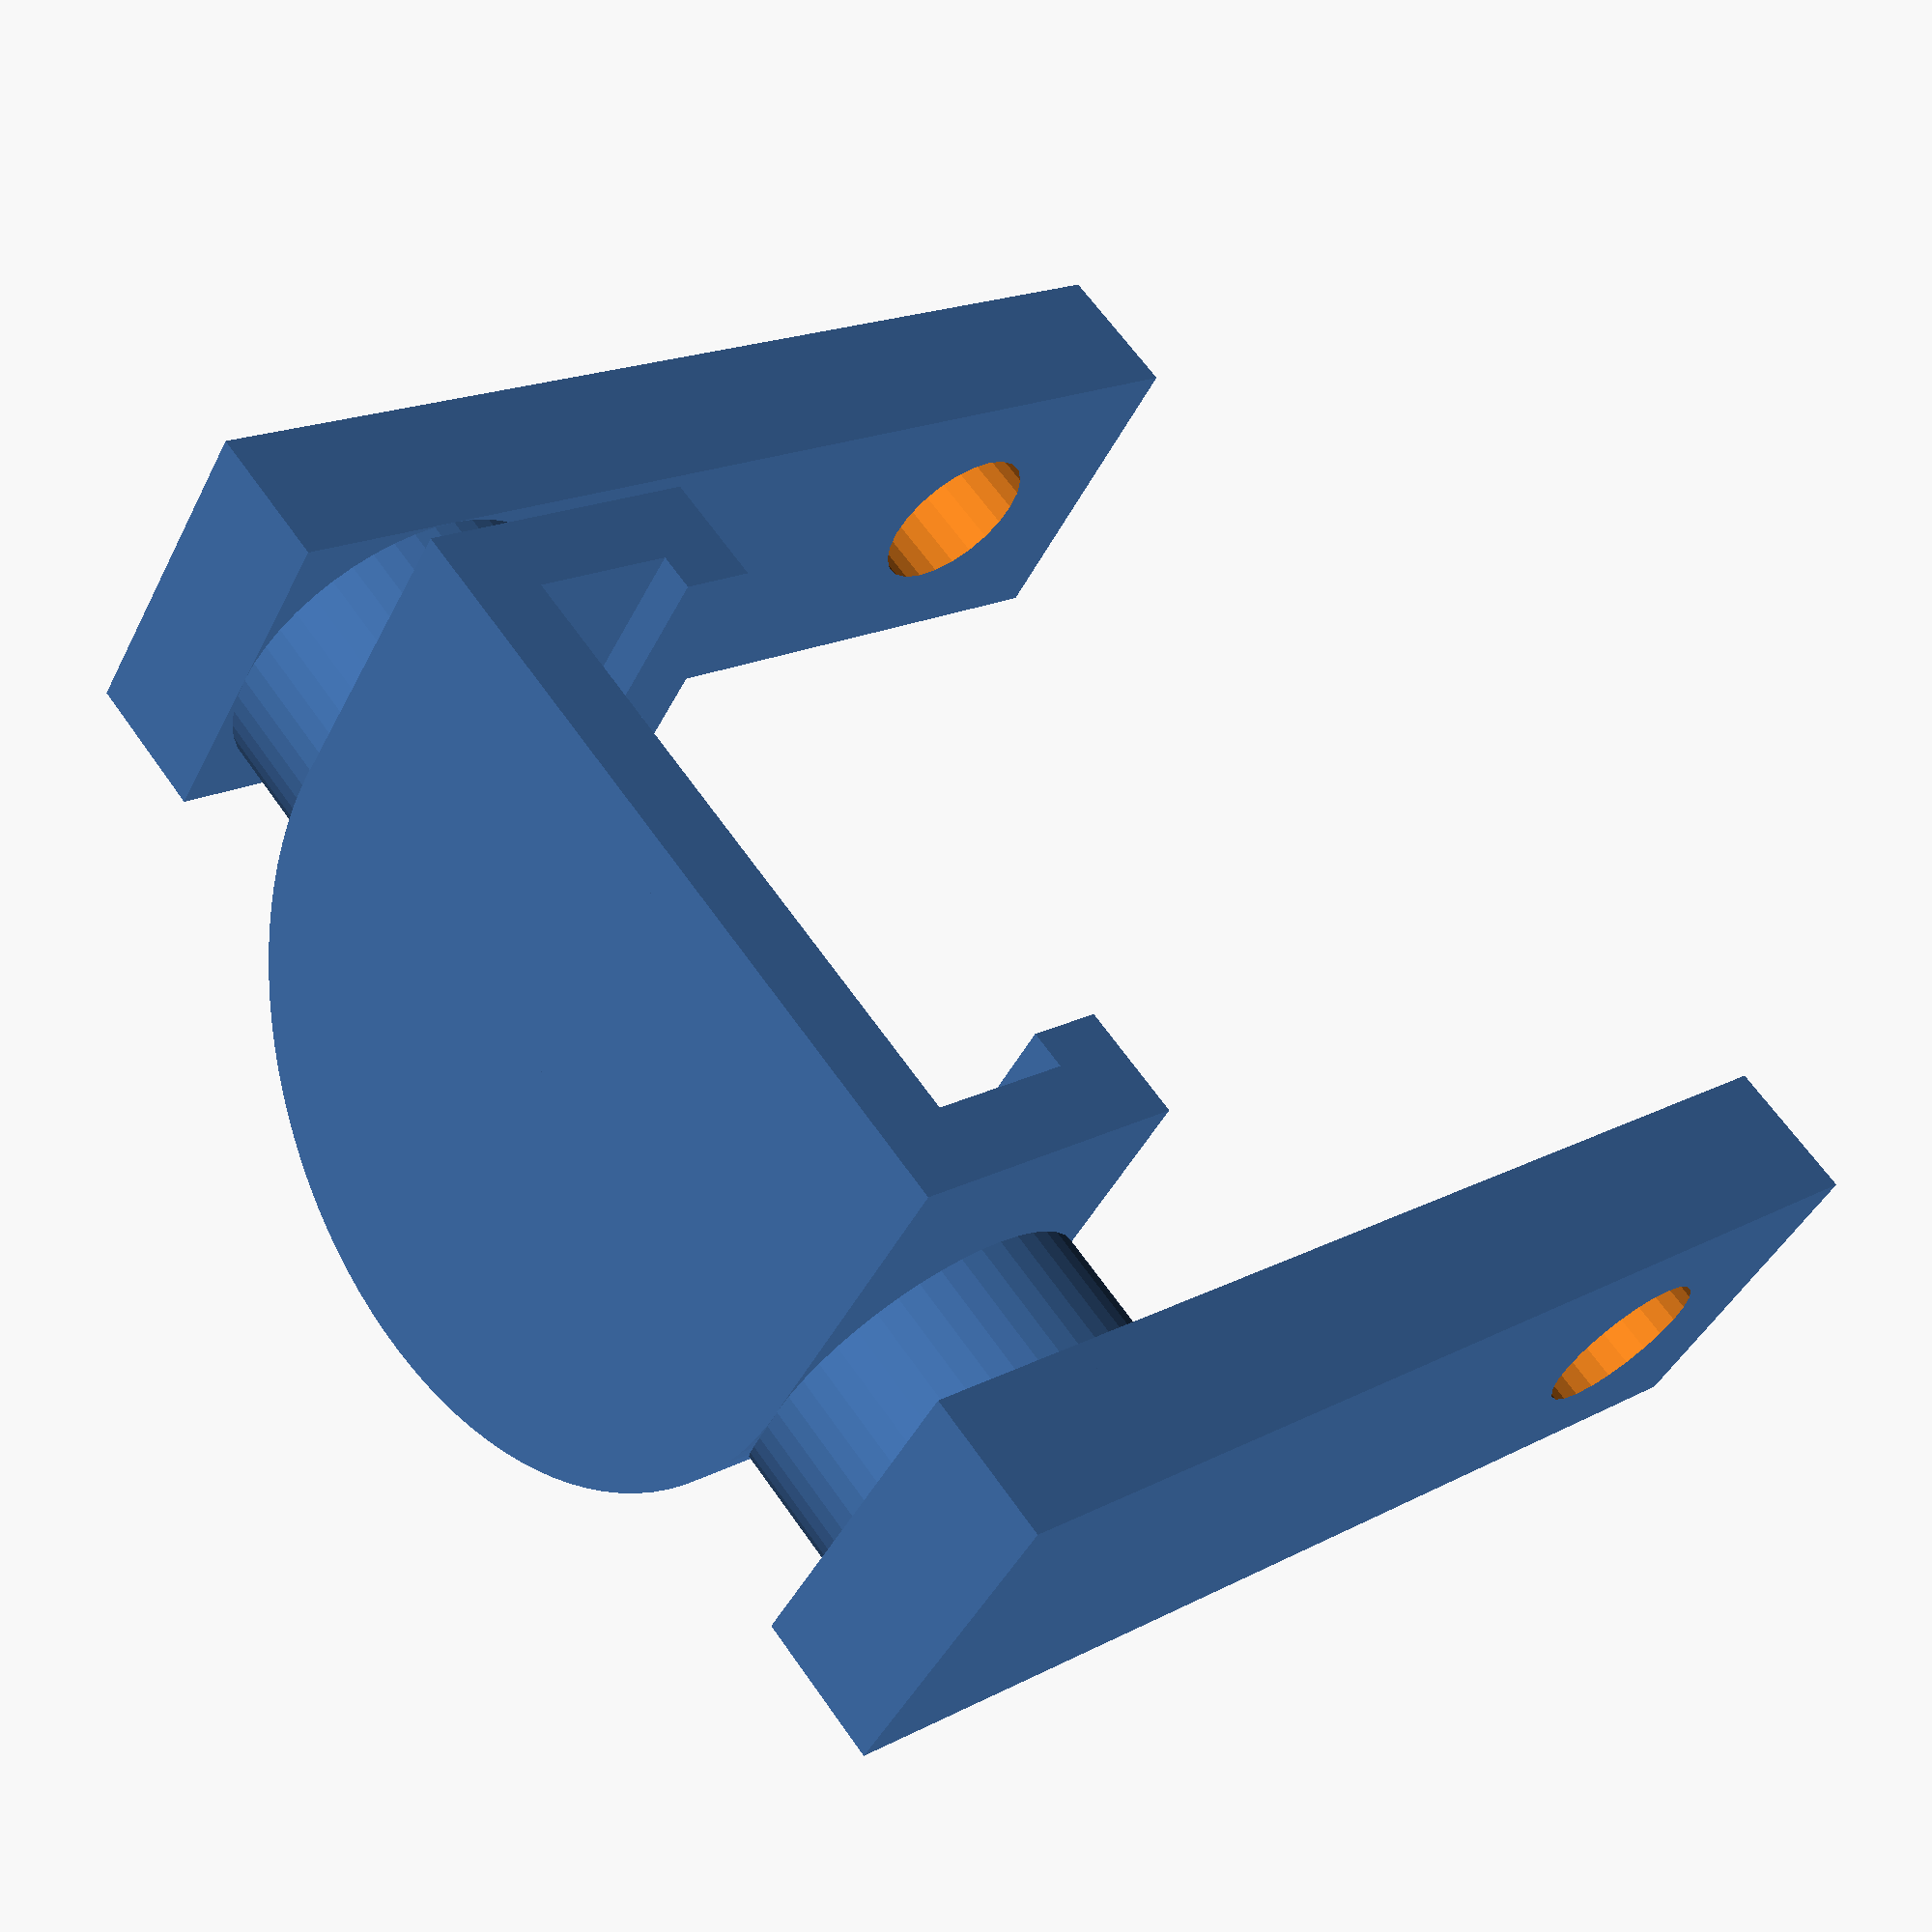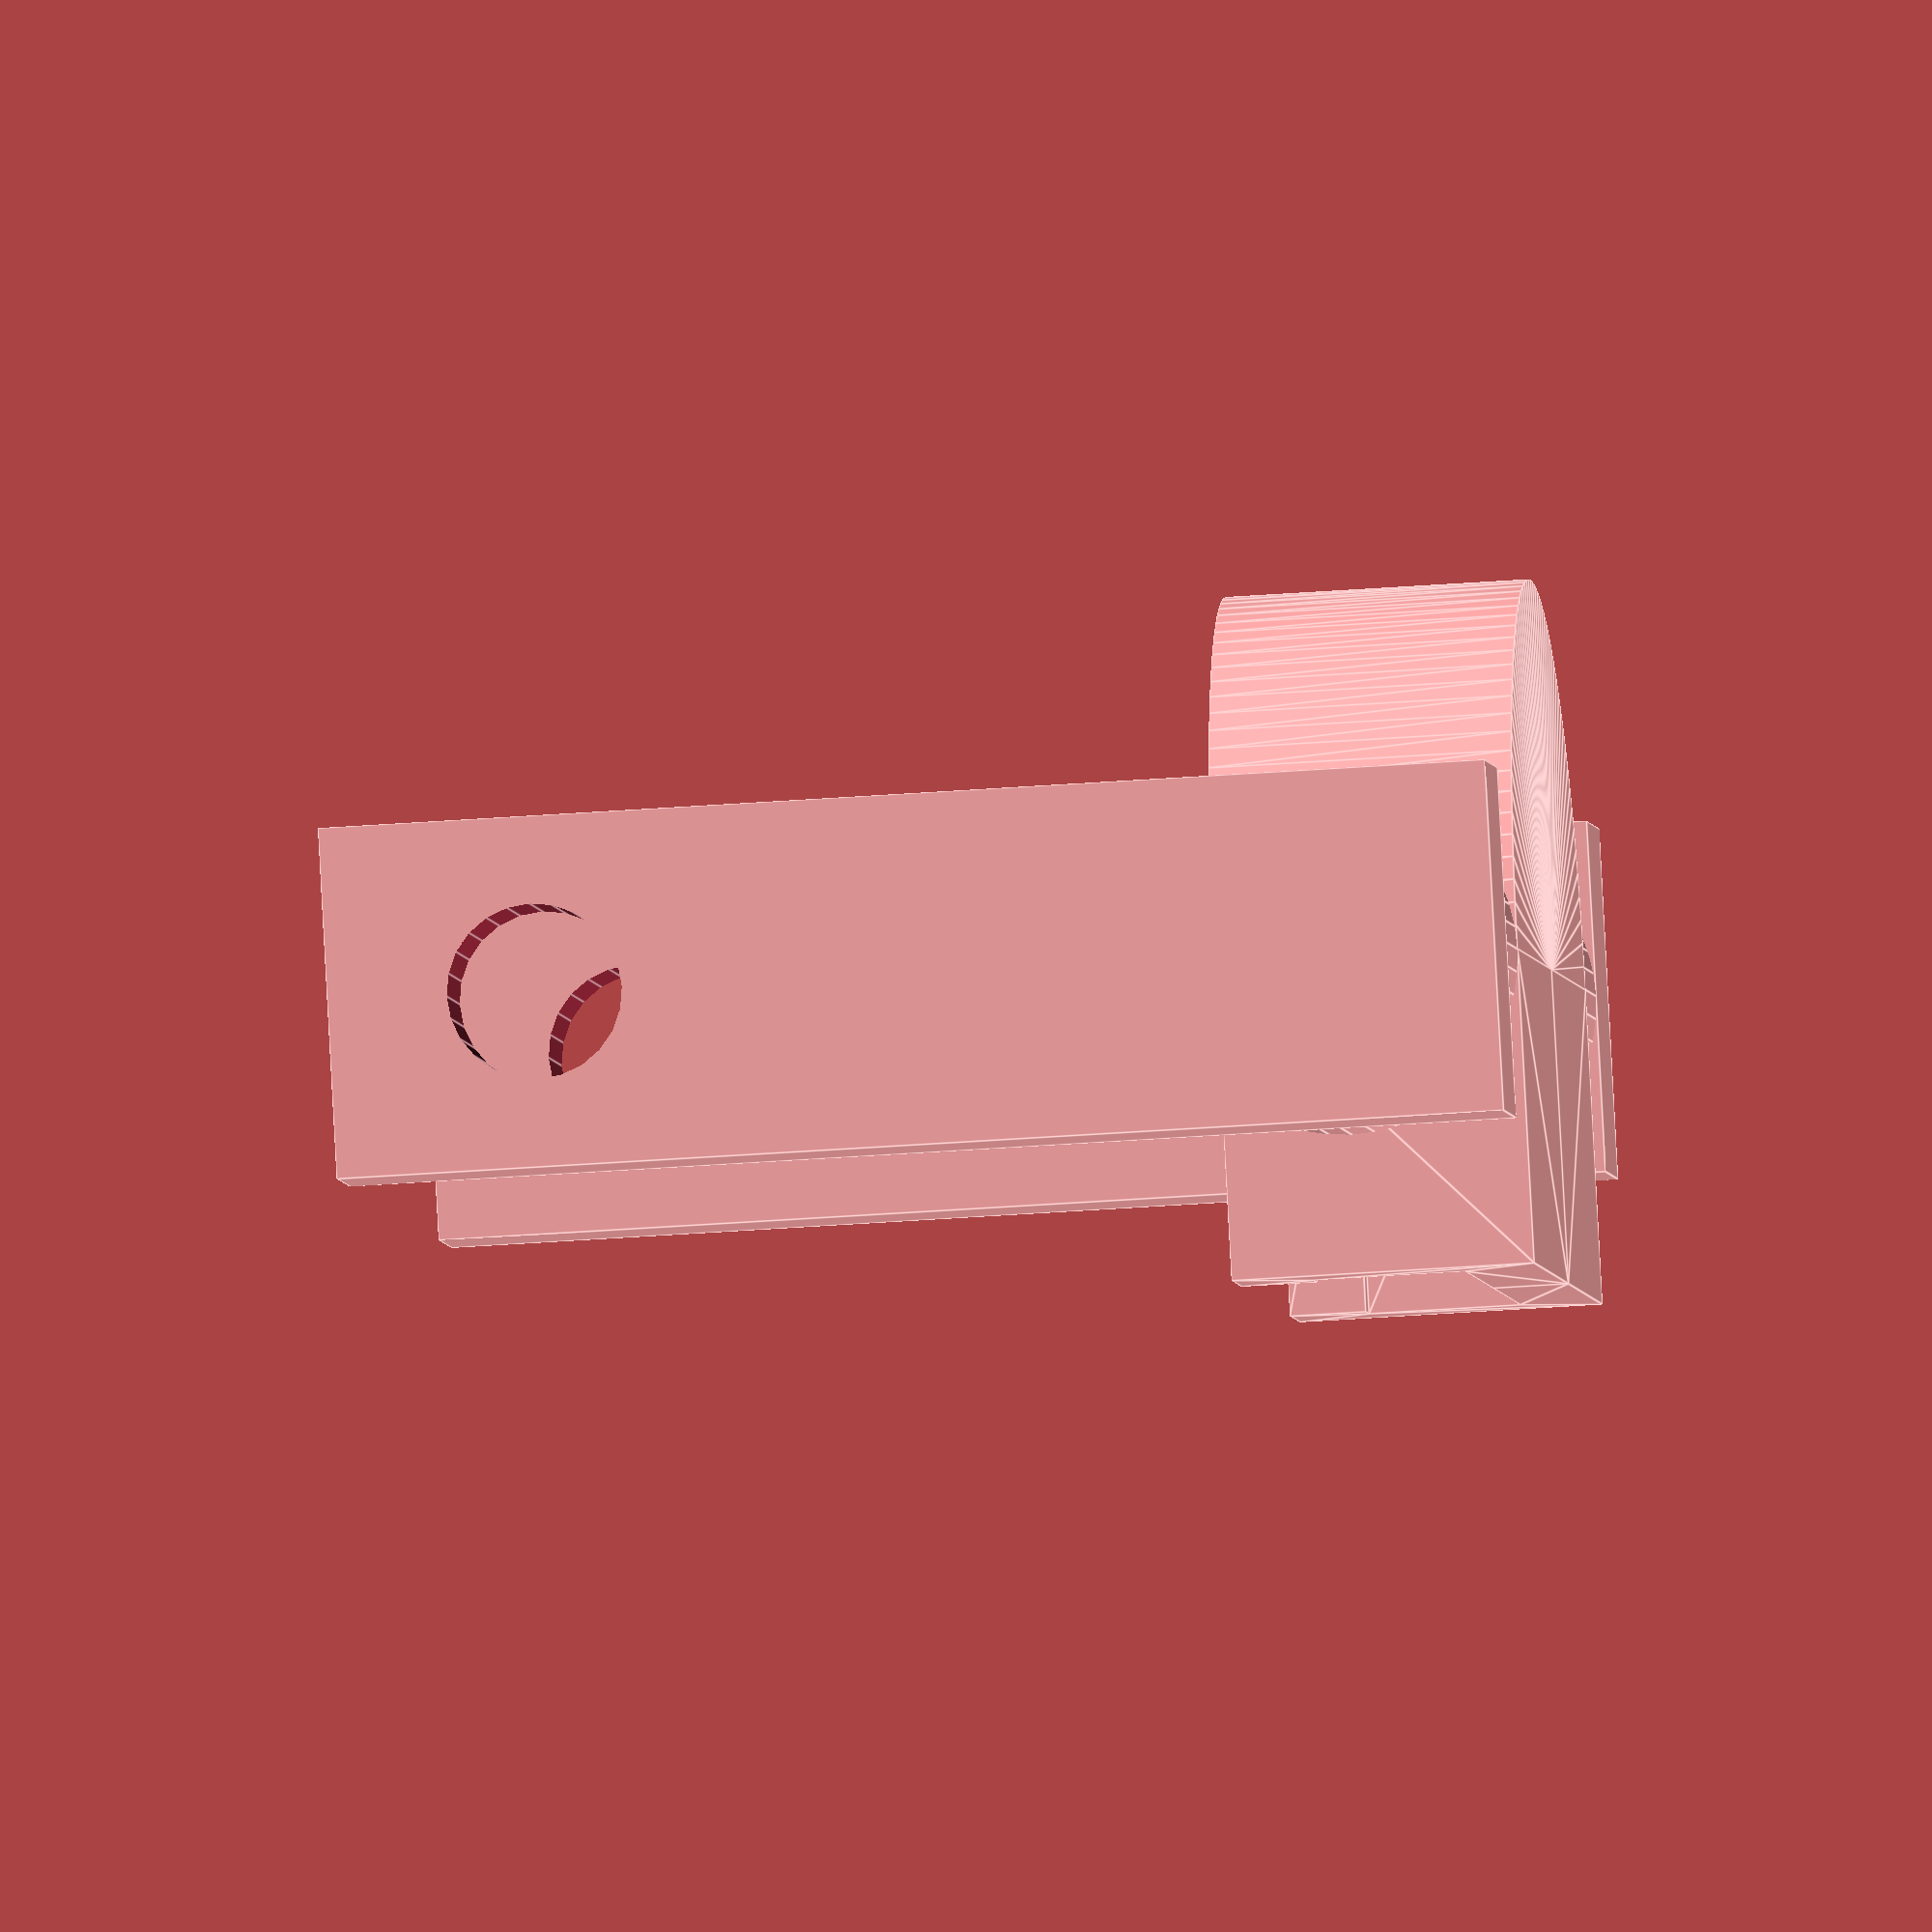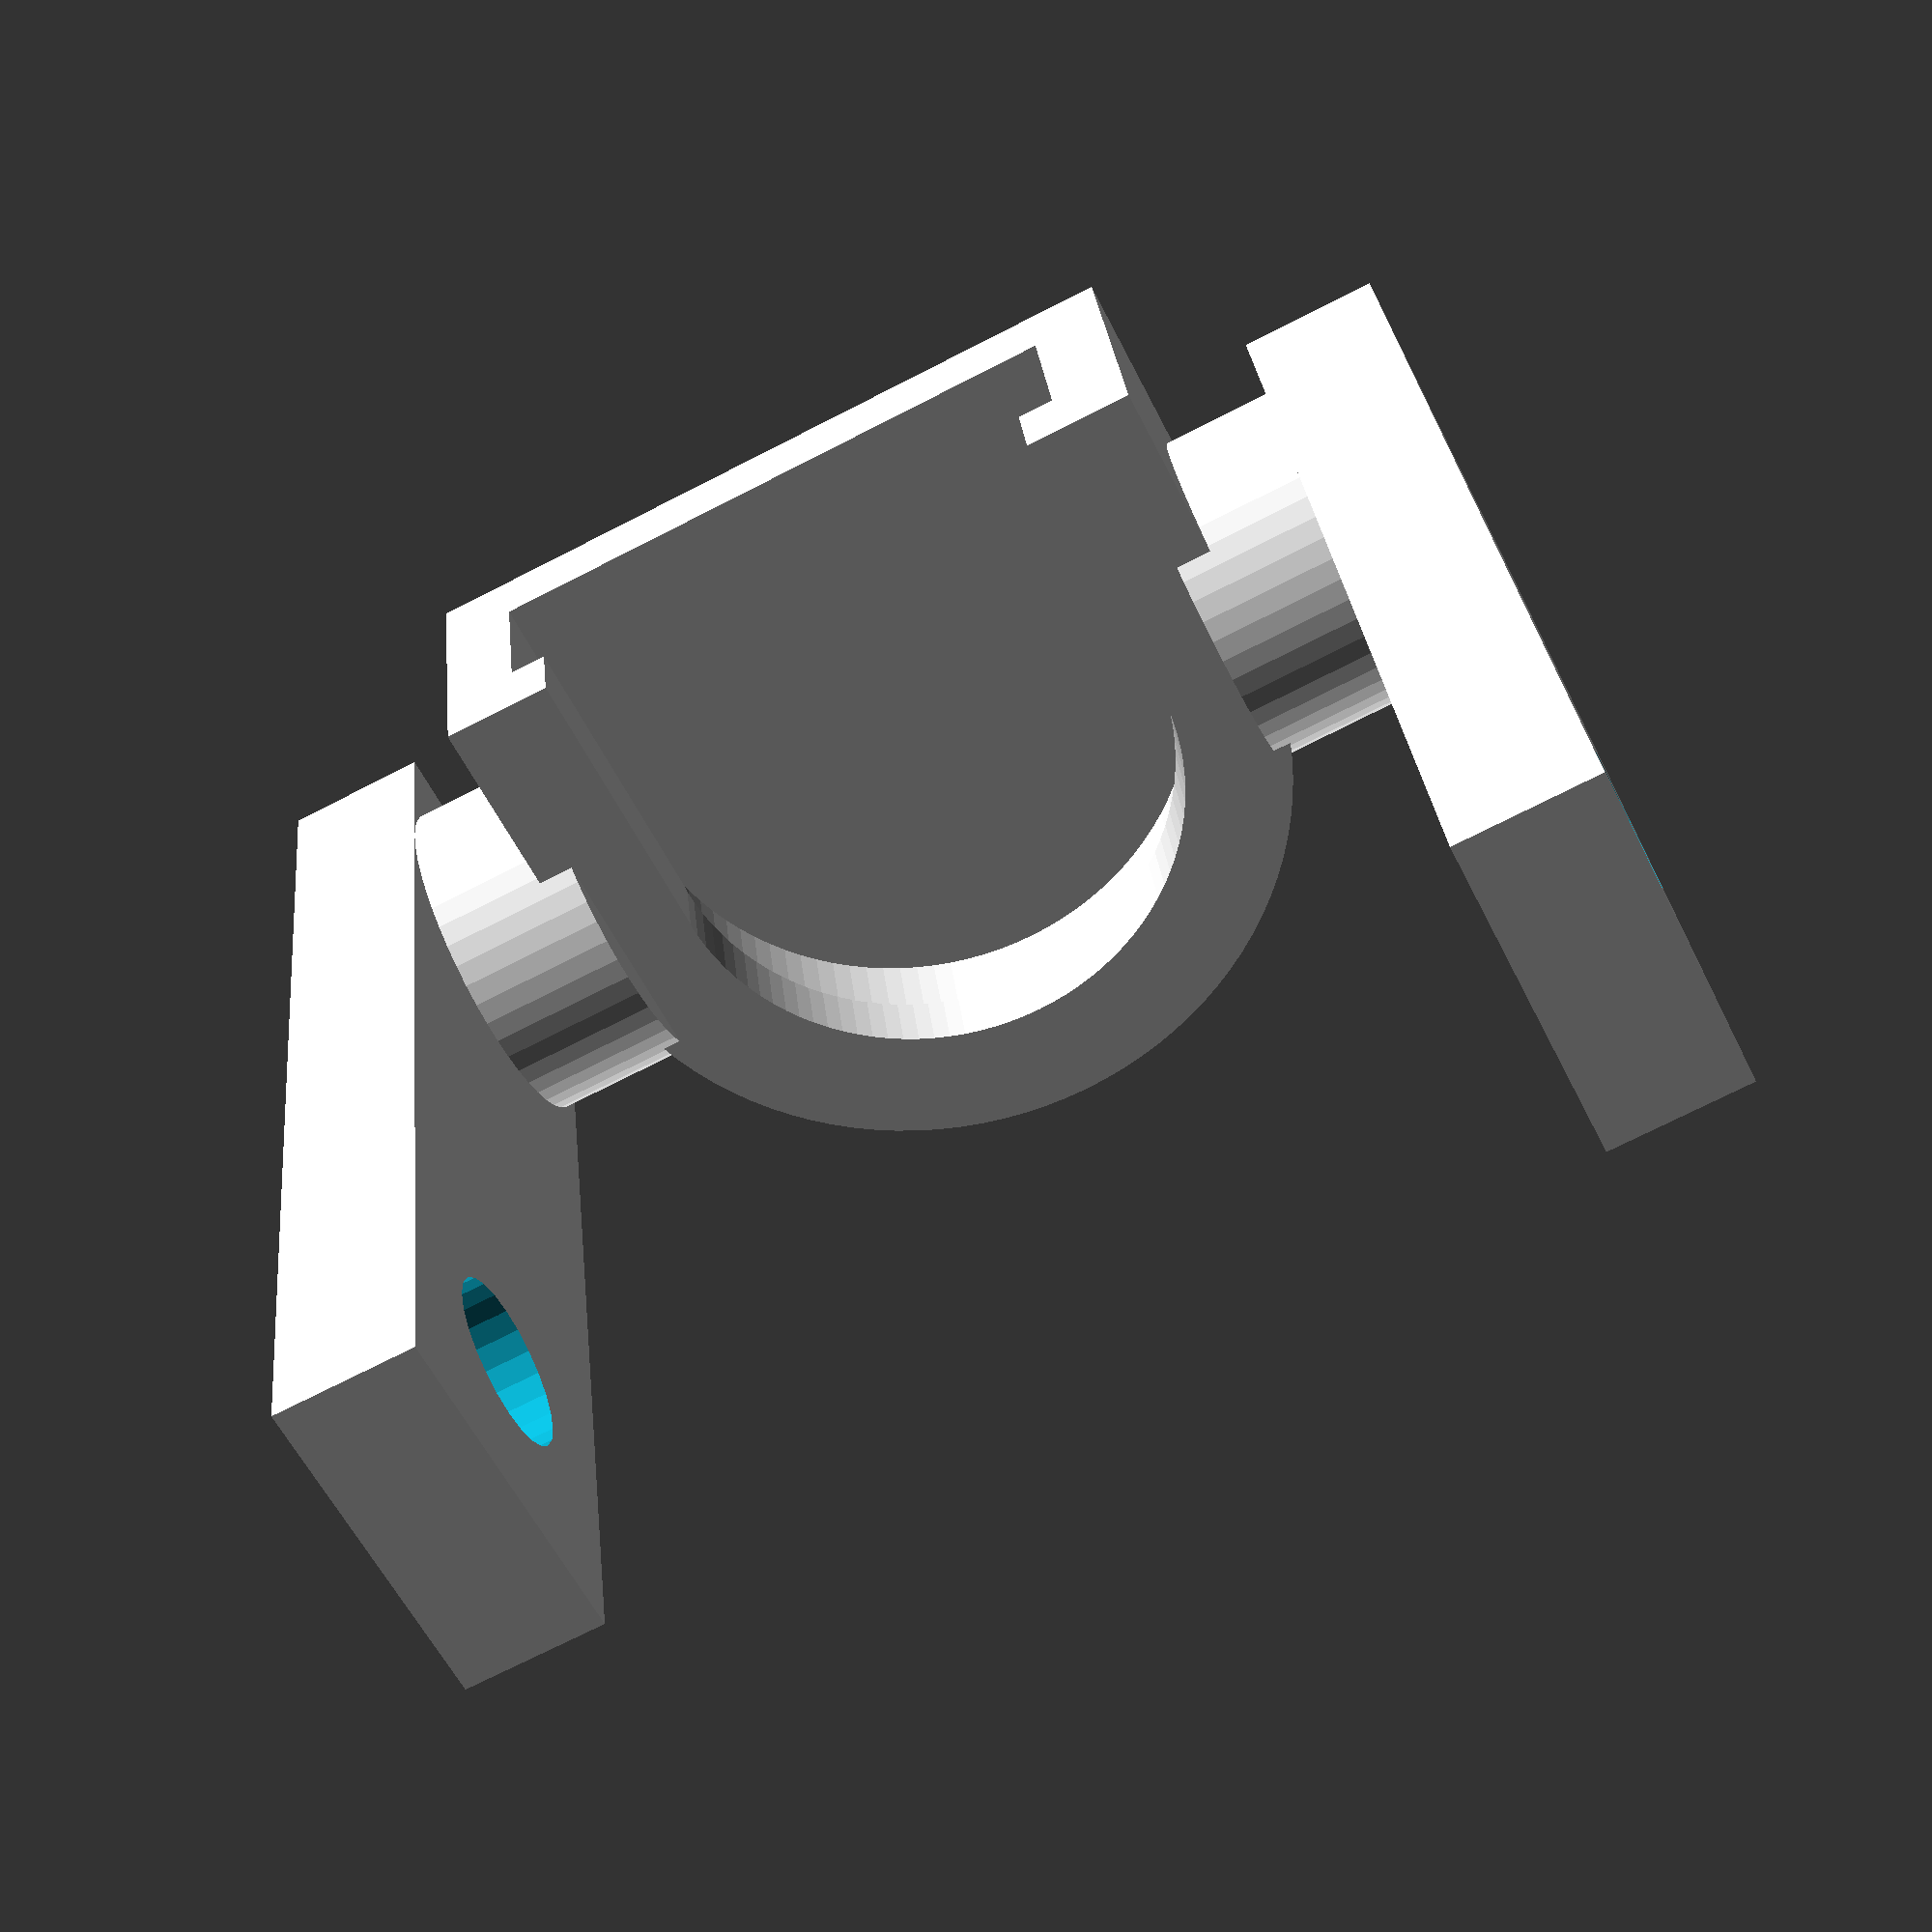
<openscad>
$fa = 1;
$fs = 0.4;

// All dimensions in mm
eps = 0.01;
pad_diameter = 10.74;
pad_height = 2.60;
rotation_pivot_diameter = 6;
lip_dr_scale = 0.25; // lose (0.375 is tight)
air_slider_length = 20;
air_slider_width = rotation_pivot_diameter;  // long enough to figure out where pivot is!
air_slider_depth = 2.5;
axle_length = 2; // Must be sufficent to allow latching on and to clear barrel!

pin_offset = 16.45;
pin_hole_diameter = 3;

module catch_profile(pad_diameter, pad_height) {
    r_pd = pad_diameter/2;
    rim_dr = 0.5*pad_height;
    cap_dz = 0.5*pad_height;
    lip_dz = 0.5*pad_height;
    lip_dr = lip_dr_scale * pad_height;
    
    // Patch (slightly oversized) 
    square(size = [r_pd + eps, cap_dz], center = false); 
    // Annulus 
    translate([r_pd, 0, 0]) square(size = [rim_dr, pad_height+cap_dz], center = false);
    // Lip
    color("red") translate([r_pd - lip_dr, pad_height+cap_dz-eps, 0]) square(size = [lip_dr+rim_dr, lip_dz], center = false);
       
}

module half_slide(pad_diameter, pad_height, length) {
    linear_extrude(height=length, center=false, convexity = 10, twist = 0) catch_profile(pad_diameter, pad_height); 
}


*half_slide(pad_diameter, pad_height, length=10);

module pin() {
    dz = pin_offset;
    translate([0, 0, dz]) rotate([0, 90, 0]) cylinder(h=40, d=pin_hole_diameter, center=true);
}

module half_air_slider() {
    cap_dz = 0.5*pad_height;
    // axle
    dx_a = axle_length + cap_dz;
    x_a = dx_a/2 + pad_diameter/2 + 0.5*cap_dz;
    translate([x_a, 0, rotation_pivot_diameter/2]) pivot_drill(dx_a, rotation_pivot_diameter);
    // slider

    dx_s = pad_diameter/2 + dx_a;
    difference() {
        translate([dx_s, -air_slider_width/2, 0]) cube([air_slider_depth,air_slider_width,air_slider_length], center=false);
        pin();
    }

    
}

module base_trigger_catch(pad_diameter, pad_height) {
    // Cap
    rotate_extrude(angle = 180, convexity = 2) catch_profile(pad_diameter, pad_height);
    length = 0.5 * pad_diameter+eps;
    translate([-eps, eps, 0])  rotate([90,0,0]) half_slide(pad_diameter, pad_height, length);   
    mirror([eps,0,0]) translate([-eps, eps, 0]) rotate([90,0,0]) half_slide(pad_diameter, pad_height, length);
}

module pivot_drill(length, diameter) {
    // Hole for attaching yoke
    rotate([0, 90, 0]) cylinder(h=length, d=diameter, center=true);
}

module trigger_catch(pad_diameter, pad_height) {
    
    base_trigger_catch(pad_diameter, pad_height);
    half_air_slider();
    mirror([eps,0,0]) translate([-eps, eps, 0]) half_air_slider();

}

trigger_catch(pad_diameter, pad_height);
* translate([0, 10, 0]) trigger_catch(pad_diameter, pad_height);

module yoke_half() {

    // catch_clearance = 2;
    catch_clearance = 1;
    catch_depth = 0.45*pad_height;
    pivot_length = catch_clearance + catch_depth;
    pivot_clearance = 0.5;
    g = rotation_pivot_diameter-pivot_clearance;
    yoke_depth = 20;
    
    // cross bar
    lip_dr = lip_dr_scale * pad_height;
    cbl = pad_diameter/2 + catch_clearance + lip_dr;
    translate([0, yoke_depth-g/2, 0])  cube([cbl+eps,g,g], center=false);
    //side bar of yoke
    translate([cbl, -g/2, 0])  cube([g+eps,g+yoke_depth,g], center=false);
    
    translate ([cbl - pivot_length/2, 0, g/2]) pivot_drill(pivot_length+eps, g);
}

module yoke() {
    yoke_half(); 
    mirror([1, 0, 0]) yoke_half();   
}

* yoke();


</openscad>
<views>
elev=342.1 azim=143.2 roll=224.1 proj=p view=wireframe
elev=34.7 azim=31.5 roll=95.9 proj=o view=edges
elev=331.2 azim=153.5 roll=354.3 proj=p view=solid
</views>
